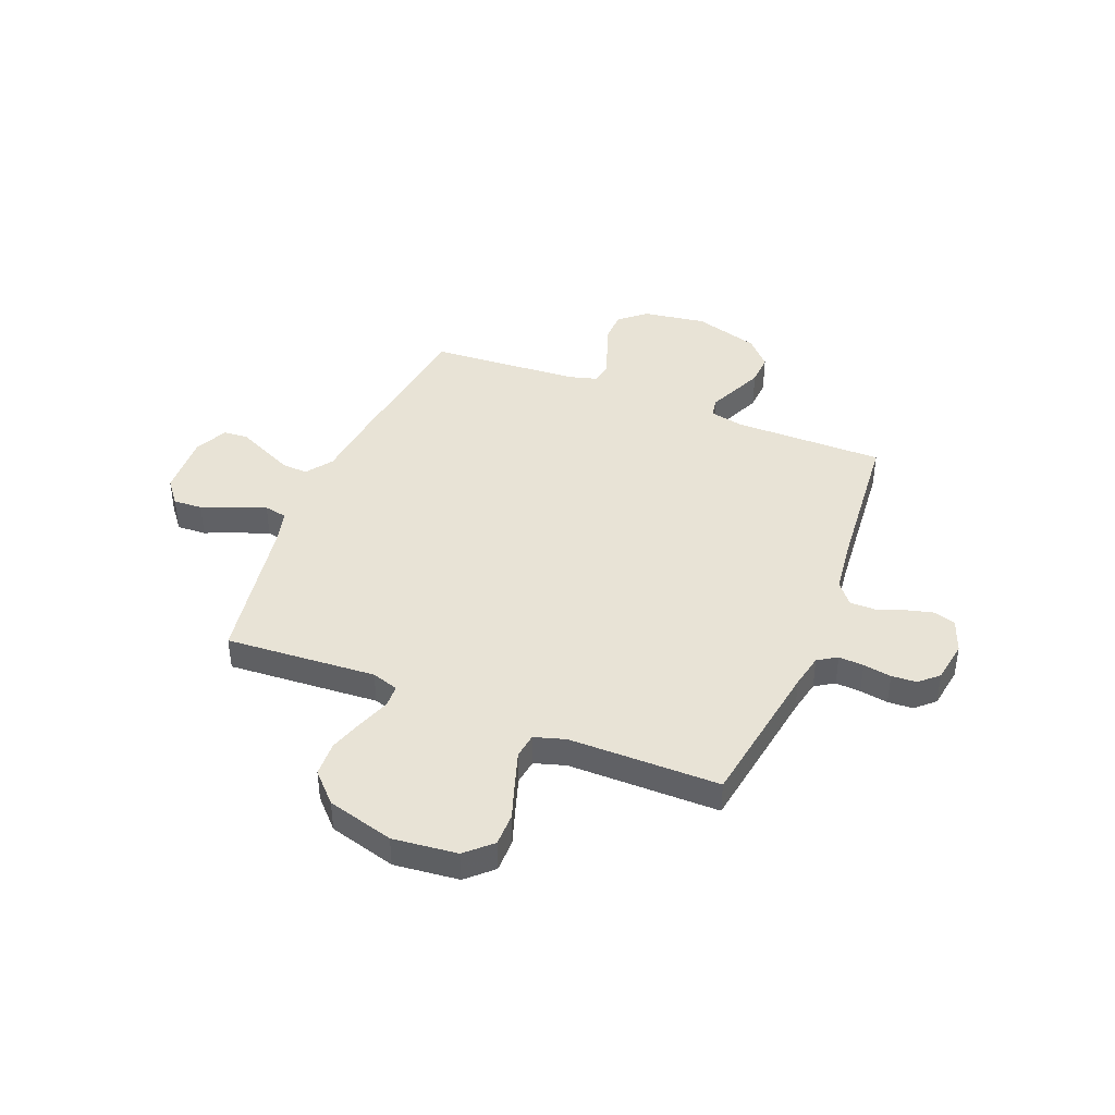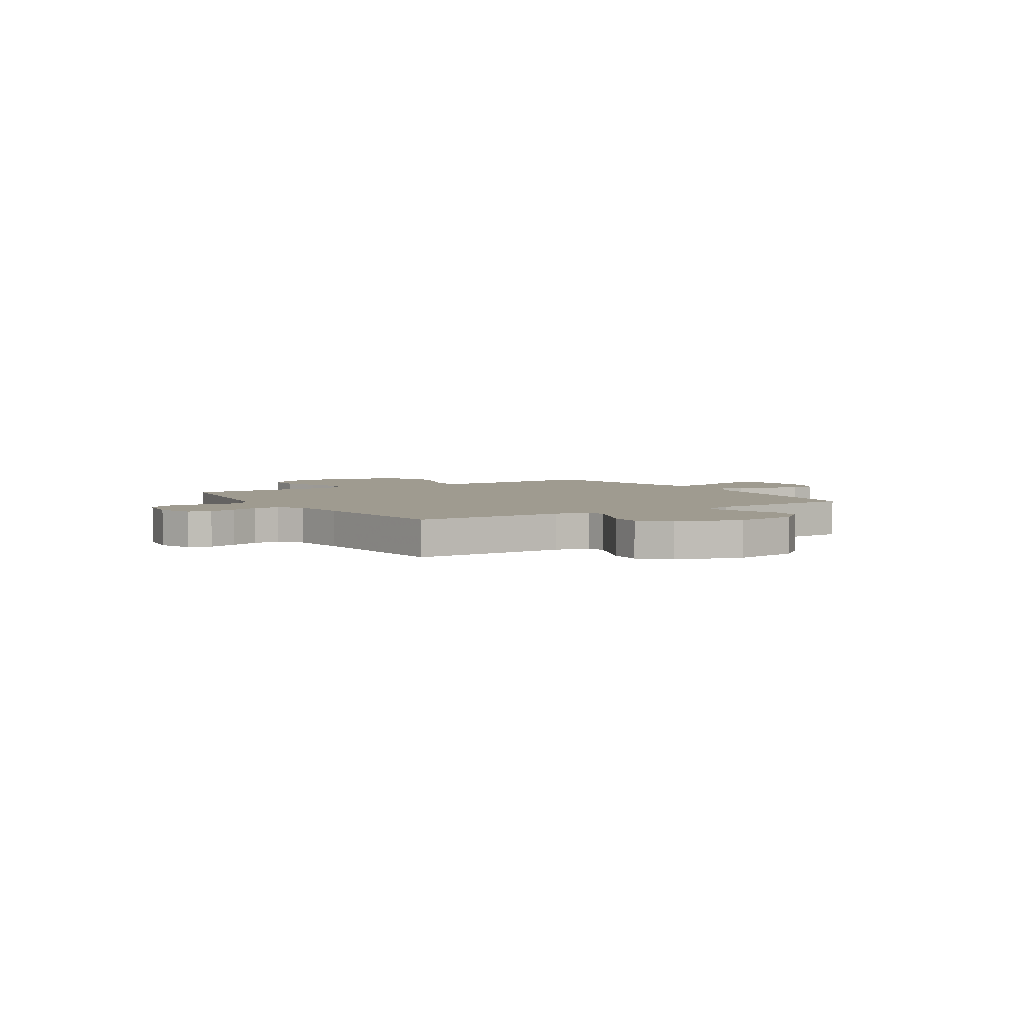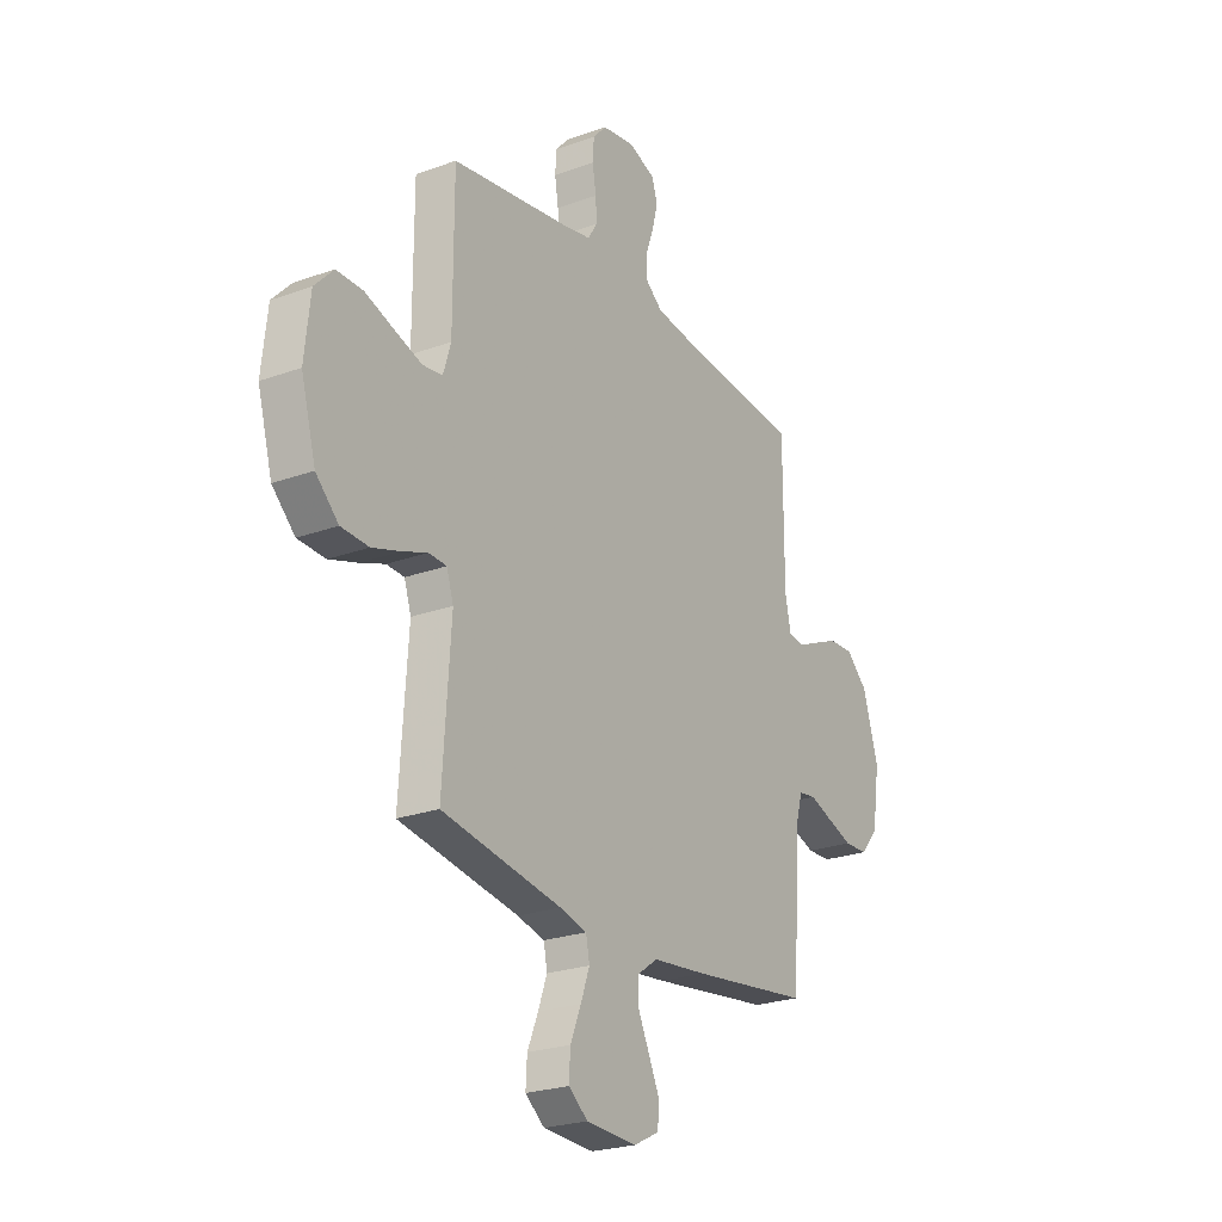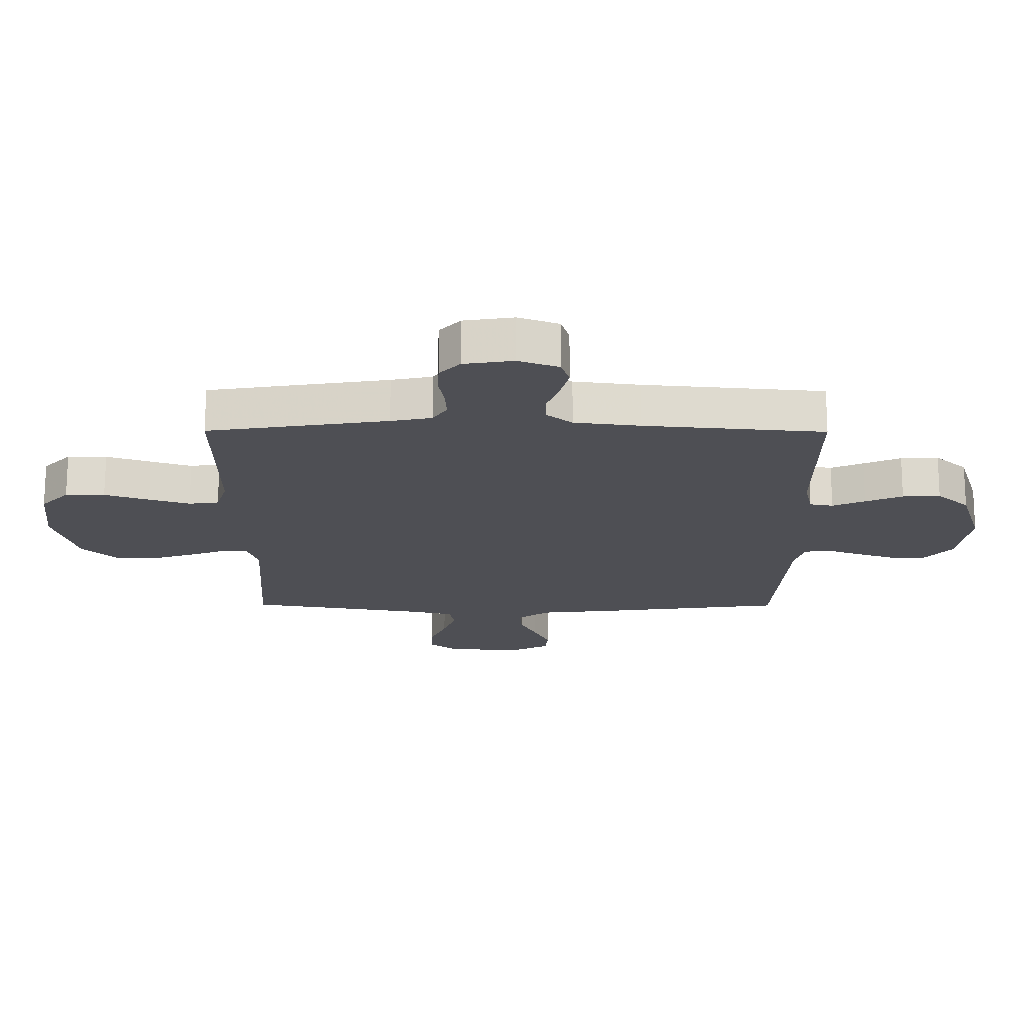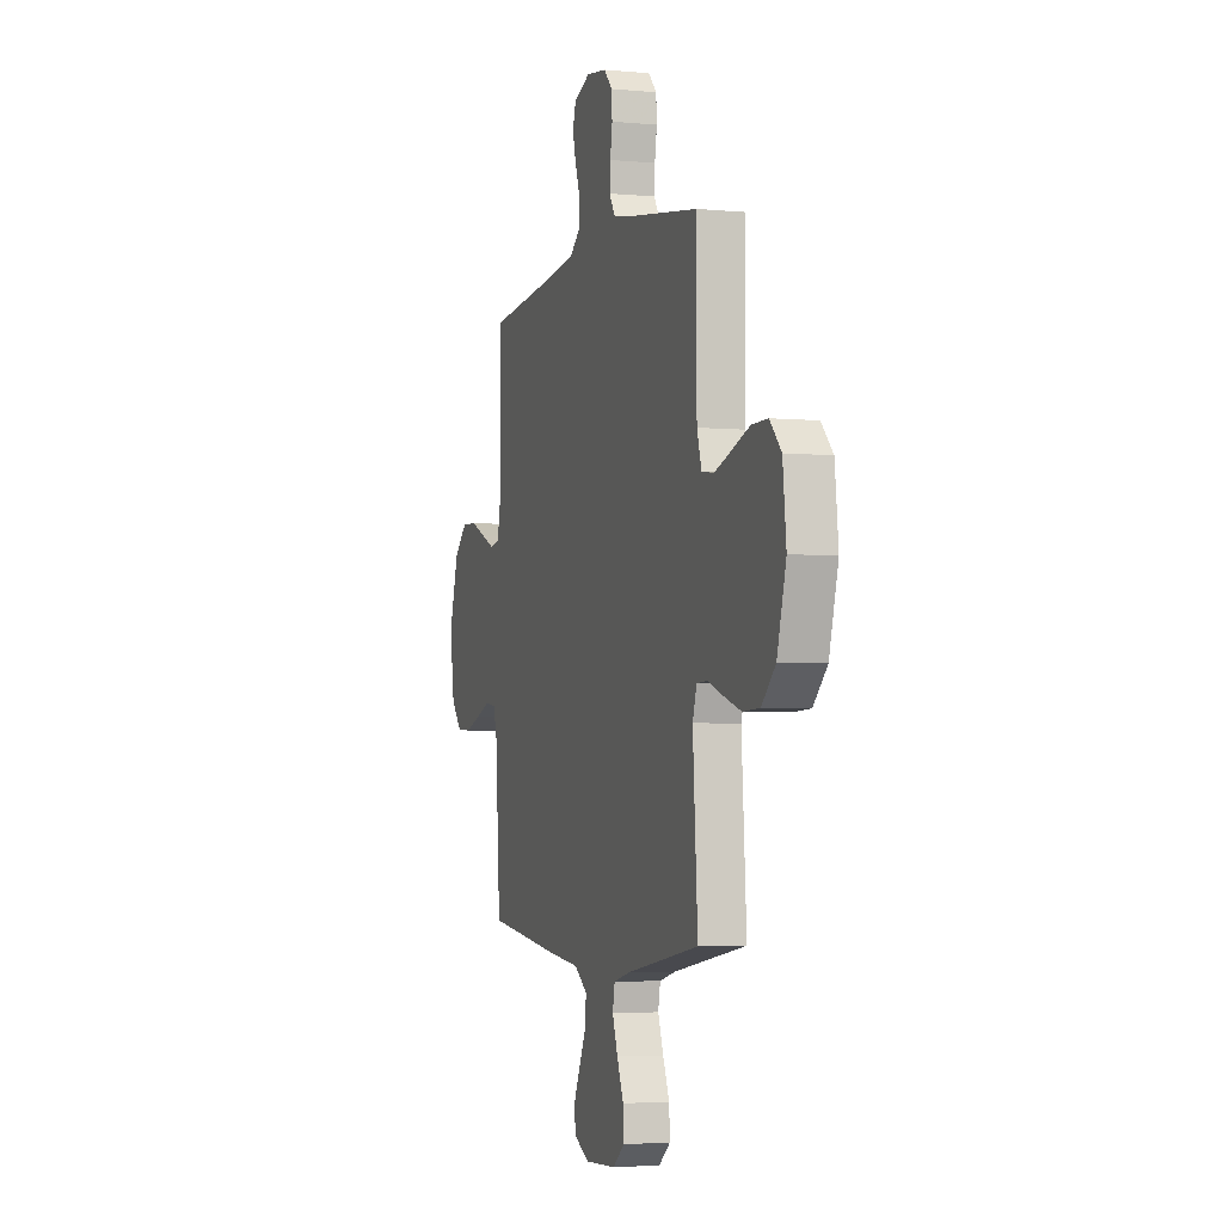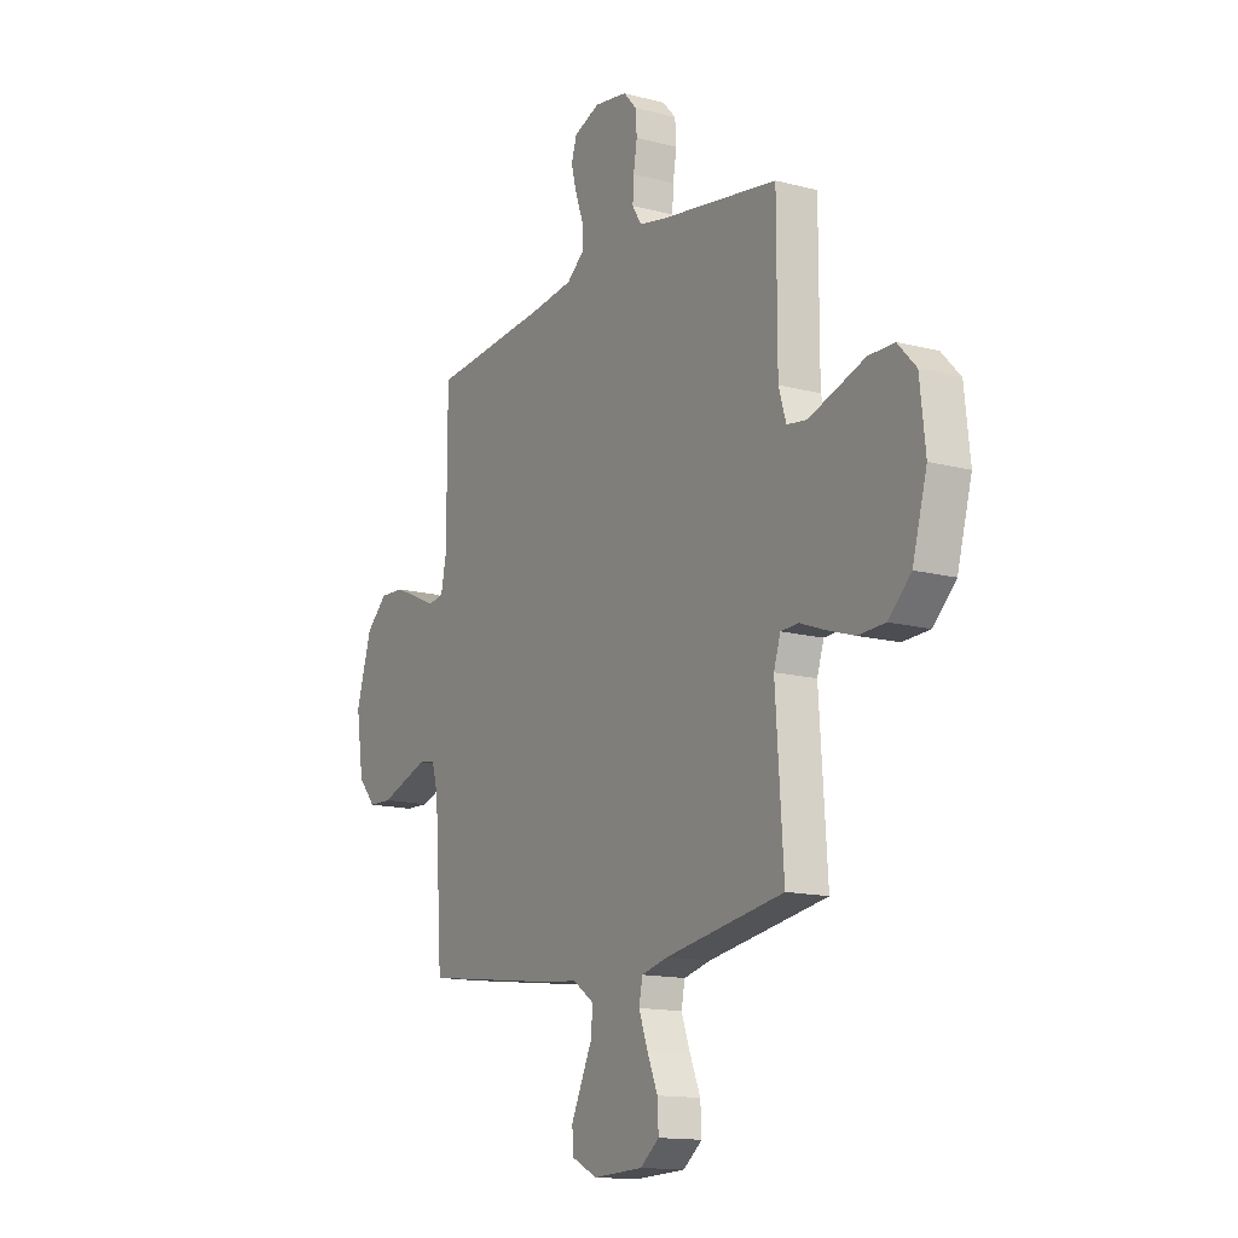
<metadata>
{"format":"obj","ext":"obj","renderer":"f3d","projection":"perspective","resolution":1024,"background":"white","views":[{"elev":41.7,"azim":-68.1,"up":"+Y"},{"elev":4.0,"azim":57.8,"up":"+Y"},{"elev":-24.1,"azim":-58.9,"up":"+Z"},{"elev":71.7,"azim":0.1,"up":"+Z"},{"elev":-3.8,"azim":-107.6,"up":"+Z"},{"elev":-14.2,"azim":-120.2,"up":"+Z"}]}
</metadata>
<code>
v 0.5 0.07 0.5
v 0.5 0.07 0.2
v 0.514 0.07 0.133
v 0.553 0.07 0.126
v 0.607 0.07 0.15
v 0.669 0.07 0.177
v 0.732 0.07 0.18
v 0.786 0.07 0.13
v 0.825 0.07 0
v 0.806 0.07 -0.126
v 0.761 0.07 -0.178
v 0.702 0.07 -0.18
v 0.638 0.07 -0.158
v 0.579 0.07 -0.137
v 0.536 0.07 -0.143
v 0.52 0.07 -0.2
v 0.5 0.07 -0.5
v 0.2 0.07 -0.539
v 0.063 0.07 -0.554
v 0.01 0.07 -0.591
v 0.013 0.07 -0.643
v 0.041 0.07 -0.702
v 0.068 0.07 -0.76
v 0.064 0.07 -0.809
v 0 0.07 -0.841
v -0.127 0.07 -0.835
v -0.175 0.07 -0.797
v -0.172 0.07 -0.739
v -0.145 0.07 -0.674
v -0.123 0.07 -0.613
v -0.132 0.07 -0.567
v -0.2 0.07 -0.55
v -0.5 0.07 -0.5
v -0.48 0.07 -0.2
v -0.497 0.07 -0.147
v -0.542 0.07 -0.145
v -0.604 0.07 -0.168
v -0.675 0.07 -0.191
v -0.744 0.07 -0.188
v -0.801 0.07 -0.133
v -0.838 0.07 0
v -0.824 0.07 0.128
v -0.777 0.07 0.178
v -0.711 0.07 0.178
v -0.637 0.07 0.153
v -0.569 0.07 0.131
v -0.519 0.07 0.138
v -0.5 0.07 0.2
v -0.5 0.07 0.5
v -0.2 0.07 0.547
v -0.132 0.07 0.561
v -0.108 0.07 0.599
v -0.111 0.07 0.649
v -0.12 0.07 0.705
v -0.117 0.07 0.755
v -0.083 0.07 0.792
v 0 0.07 0.805
v 0.067 0.07 0.78
v 0.081 0.07 0.736
v 0.067 0.07 0.682
v 0.047 0.07 0.626
v 0.047 0.07 0.576
v 0.09 0.07 0.541
v 0.2 0.07 0.527
v 0.5 0 0.5
v 0.5 0 0.2
v 0.514 0 0.133
v 0.553 0 0.126
v 0.607 0 0.15
v 0.669 0 0.177
v 0.732 0 0.18
v 0.786 0 0.13
v 0.825 0 0
v 0.806 0 -0.126
v 0.761 0 -0.178
v 0.702 0 -0.18
v 0.638 0 -0.158
v 0.579 0 -0.137
v 0.536 0 -0.143
v 0.52 0 -0.2
v 0.5 0 -0.5
v 0.2 0 -0.539
v 0.063 0 -0.554
v 0.01 0 -0.591
v 0.013 0 -0.643
v 0.041 0 -0.702
v 0.068 0 -0.76
v 0.064 0 -0.809
v 0 0 -0.841
v -0.127 0 -0.835
v -0.175 0 -0.797
v -0.172 0 -0.739
v -0.145 0 -0.674
v -0.123 0 -0.613
v -0.132 0 -0.567
v -0.2 0 -0.55
v -0.5 0 -0.5
v -0.48 0 -0.2
v -0.497 0 -0.147
v -0.542 0 -0.145
v -0.604 0 -0.168
v -0.675 0 -0.191
v -0.744 0 -0.188
v -0.801 0 -0.133
v -0.838 0 0
v -0.824 0 0.128
v -0.777 0 0.178
v -0.711 0 0.178
v -0.637 0 0.153
v -0.569 0 0.131
v -0.519 0 0.138
v -0.5 0 0.2
v -0.5 0 0.5
v -0.2 0 0.547
v -0.132 0 0.561
v -0.108 0 0.599
v -0.111 0 0.649
v -0.12 0 0.705
v -0.117 0 0.755
v -0.083 0 0.792
v 0 0 0.805
v 0.067 0 0.78
v 0.081 0 0.736
v 0.067 0 0.682
v 0.047 0 0.626
v 0.047 0 0.576
v 0.09 0 0.541
v 0.2 0 0.527
f 58 59 60 61
f 56 57 58 61
f 56 61 62
f 53 54 55 56
f 52 53 56 62
f 51 52 62 63
f 48 49 50
f 47 48 50 51
f 42 43 44 45
f 42 45 46
f 41 42 46
f 40 41 46 47
f 36 37 38 39
f 36 39 40 47
f 32 33 34
f 31 32 34 35
f 26 27 28 29
f 26 29 30
f 25 26 30
f 24 25 30 31
f 21 22 23 24
f 16 17 18 19
f 15 16 19 20
f 11 12 13 14
f 9 10 11 14
f 9 14 15
f 8 9 15
f 7 8 15 20
f 4 5 6 7
f 64 1 2
f 64 2 3
f 63 64 3
f 51 63 3
f 35 36 47 51
f 31 35 51 3
f 21 24 31
f 20 21 31
f 4 7 20 31
f 3 4 31
f 125 124 123 122
f 125 122 121 120
f 126 125 120
f 120 119 118 117
f 126 120 117 116
f 127 126 116 115
f 114 113 112
f 115 114 112 111
f 109 108 107 106
f 110 109 106
f 110 106 105
f 111 110 105 104
f 103 102 101 100
f 111 104 103 100
f 98 97 96
f 99 98 96 95
f 93 92 91 90
f 94 93 90
f 94 90 89
f 95 94 89 88
f 88 87 86 85
f 83 82 81 80
f 84 83 80 79
f 78 77 76 75
f 78 75 74 73
f 79 78 73
f 79 73 72
f 84 79 72 71
f 71 70 69 68
f 66 65 128
f 67 66 128
f 67 128 127
f 67 127 115
f 115 111 100 99
f 67 115 99 95
f 95 88 85
f 95 85 84
f 95 84 71 68
f 95 68 67
f 1 65 66 2
f 2 66 67 3
f 3 67 68 4
f 4 68 69 5
f 5 69 70 6
f 6 70 71 7
f 7 71 72 8
f 8 72 73 9
f 9 73 74 10
f 10 74 75 11
f 11 75 76 12
f 12 76 77 13
f 13 77 78 14
f 14 78 79 15
f 15 79 80 16
f 16 80 81 17
f 17 81 82 18
f 18 82 83 19
f 19 83 84 20
f 20 84 85 21
f 21 85 86 22
f 22 86 87 23
f 23 87 88 24
f 24 88 89 25
f 25 89 90 26
f 26 90 91 27
f 27 91 92 28
f 28 92 93 29
f 29 93 94 30
f 30 94 95 31
f 31 95 96 32
f 32 96 97 33
f 33 97 98 34
f 34 98 99 35
f 35 99 100 36
f 36 100 101 37
f 37 101 102 38
f 38 102 103 39
f 39 103 104 40
f 40 104 105 41
f 41 105 106 42
f 42 106 107 43
f 43 107 108 44
f 44 108 109 45
f 45 109 110 46
f 46 110 111 47
f 47 111 112 48
f 48 112 113 49
f 49 113 114 50
f 50 114 115 51
f 51 115 116 52
f 52 116 117 53
f 53 117 118 54
f 54 118 119 55
f 55 119 120 56
f 56 120 121 57
f 57 121 122 58
f 58 122 123 59
f 59 123 124 60
f 60 124 125 61
f 61 125 126 62
f 62 126 127 63
f 63 127 128 64
f 64 128 65 1

</code>
